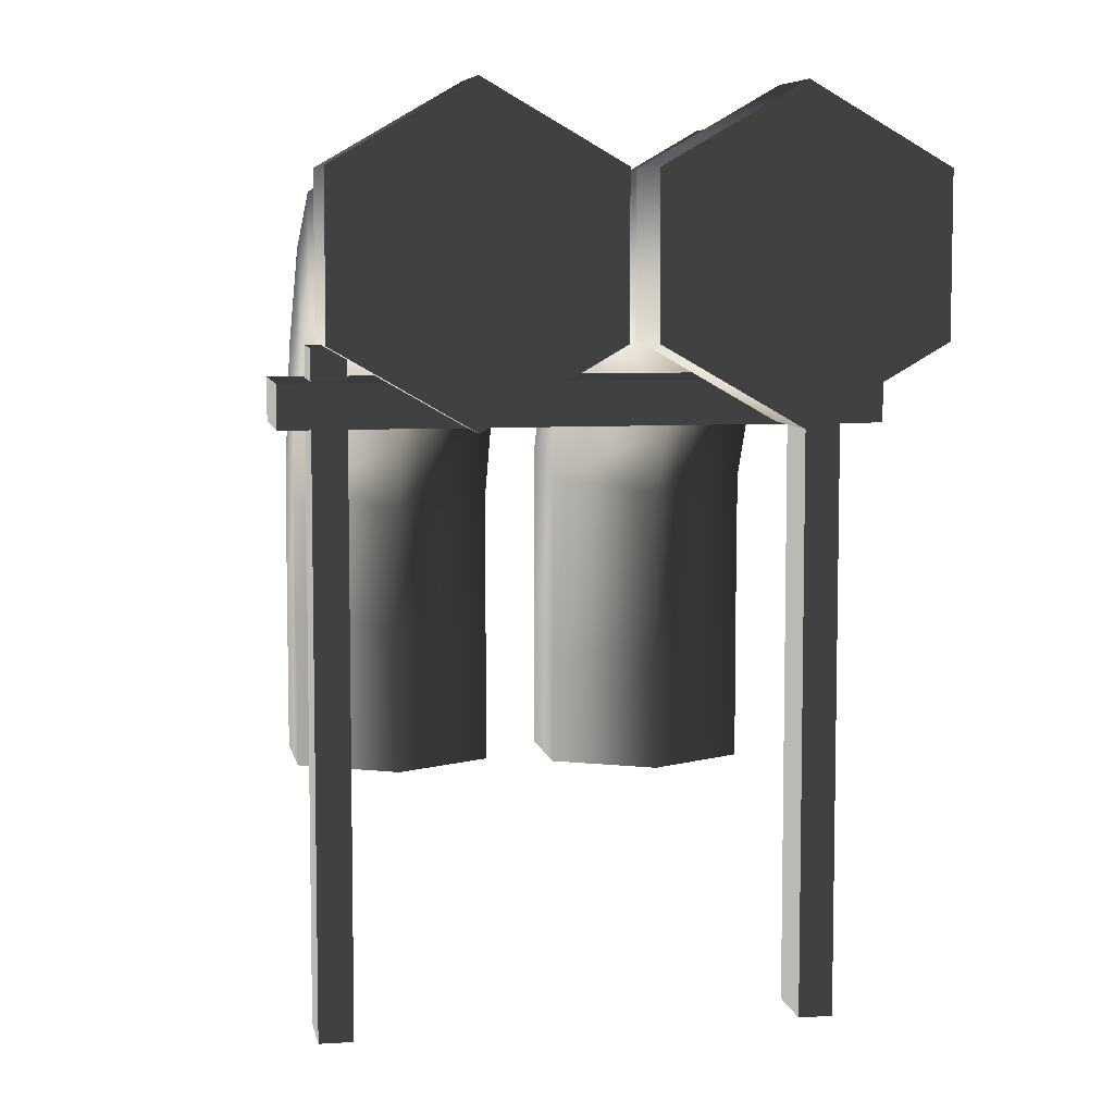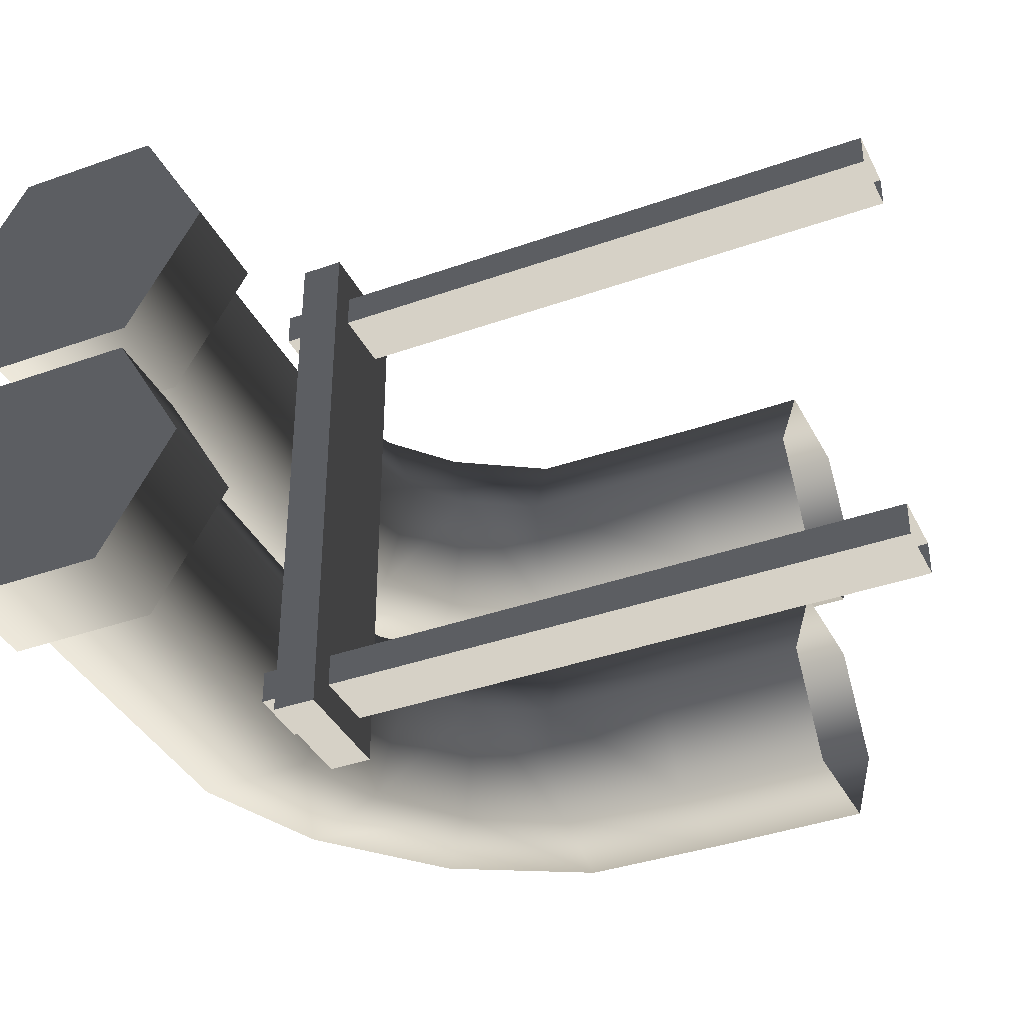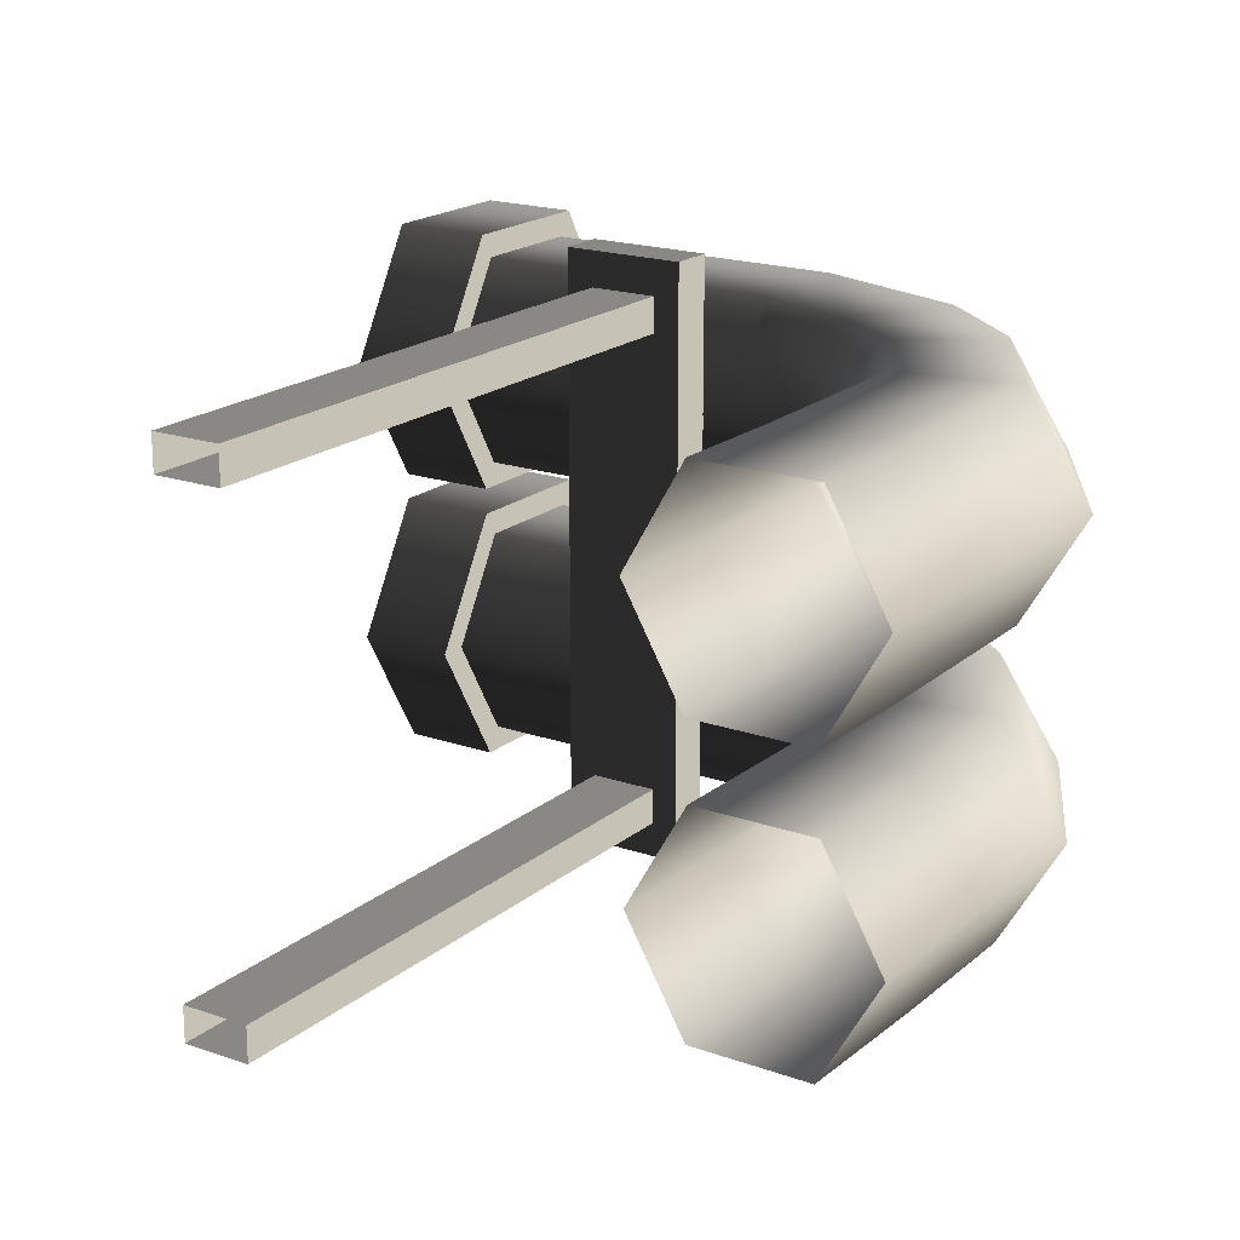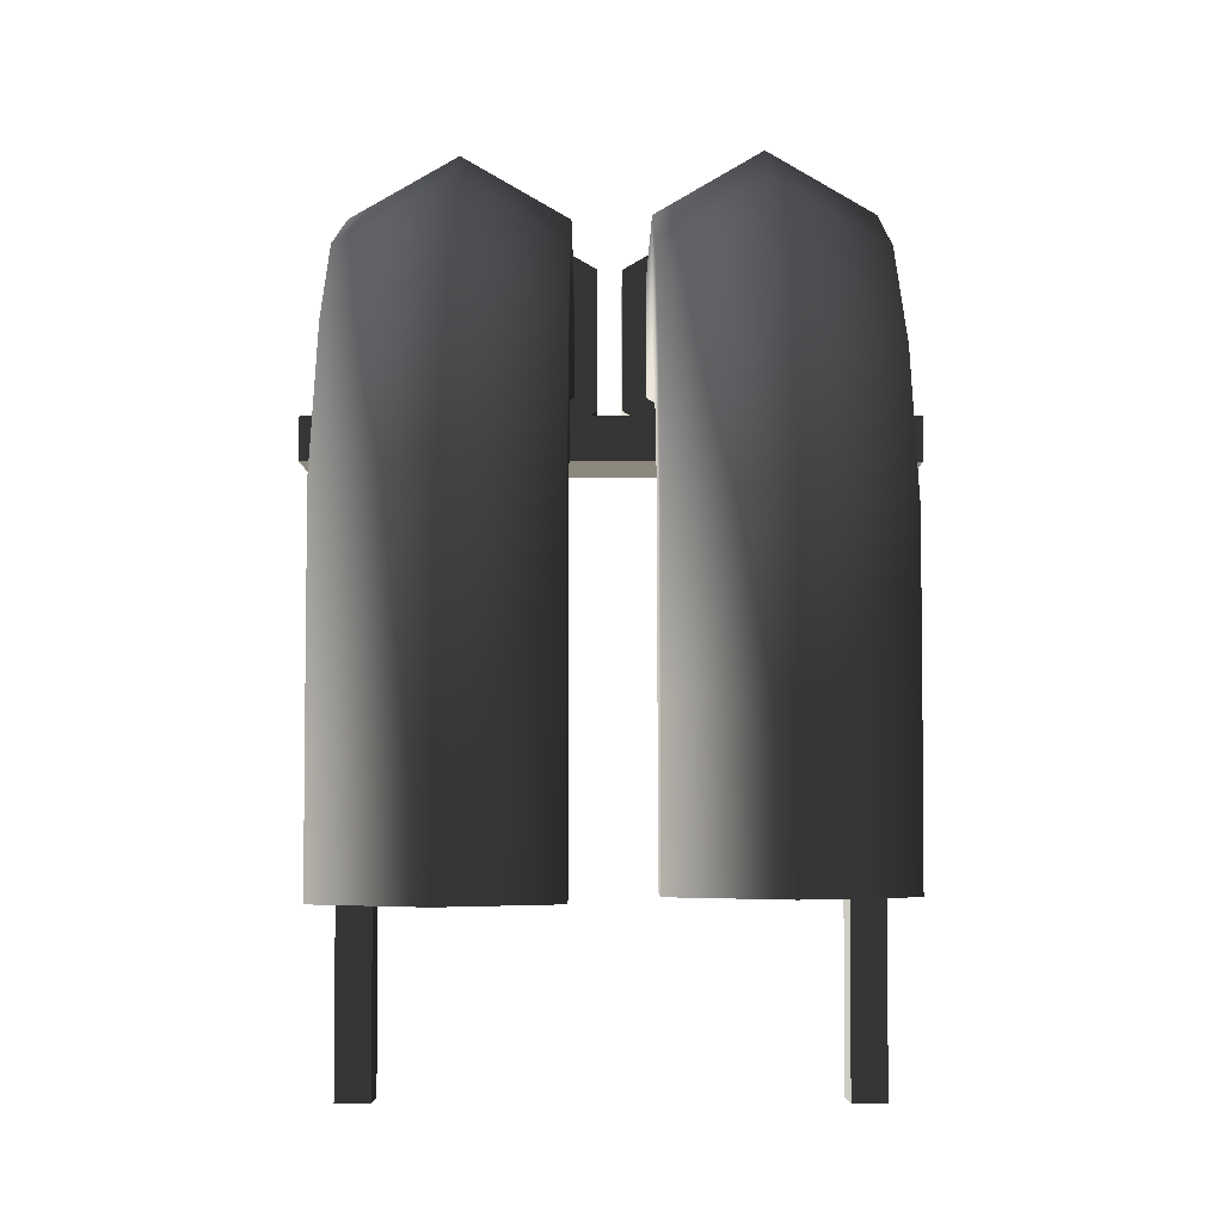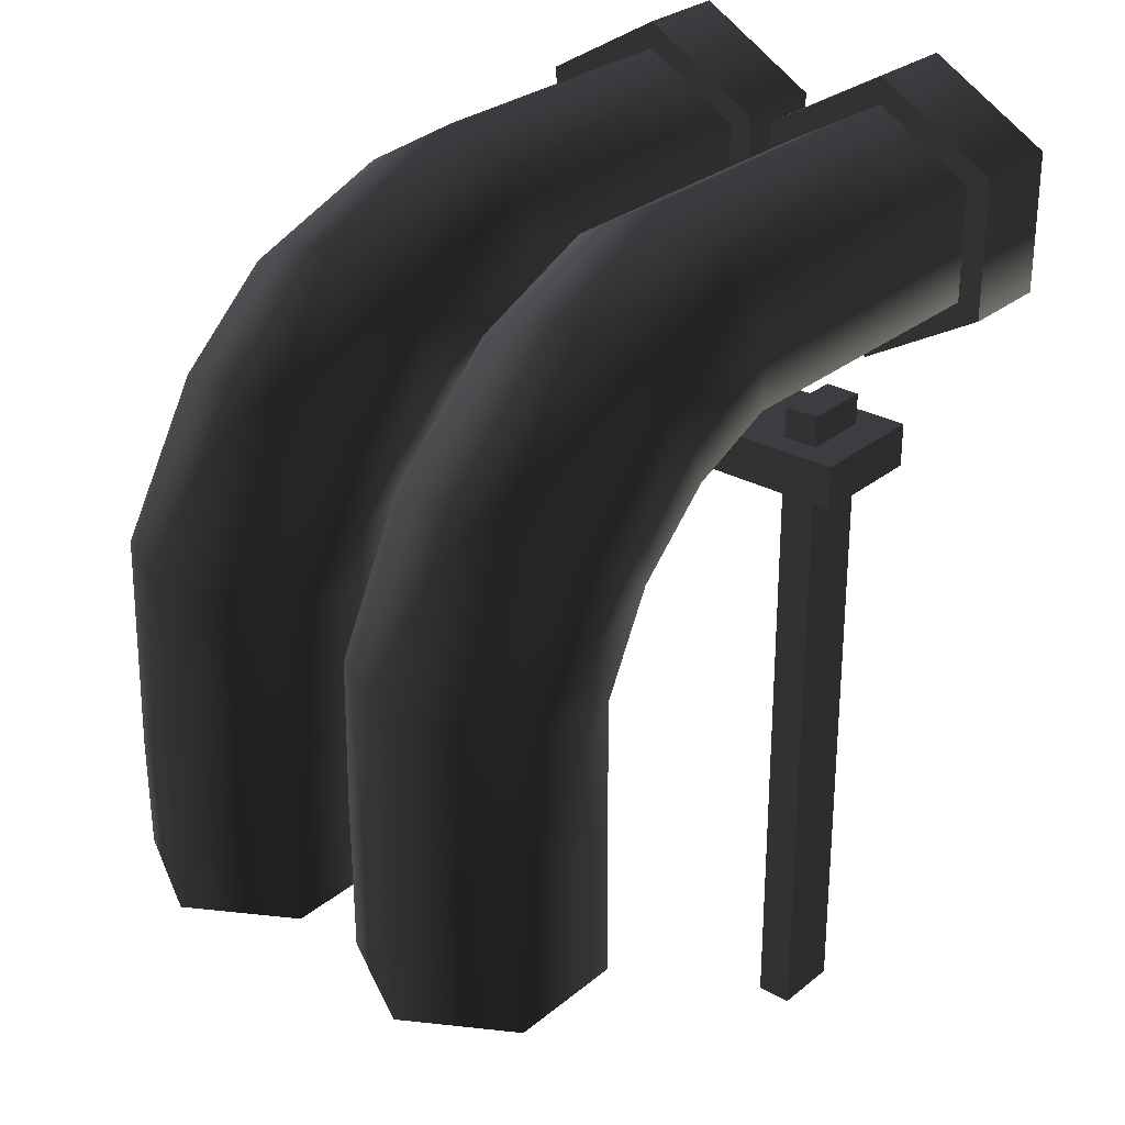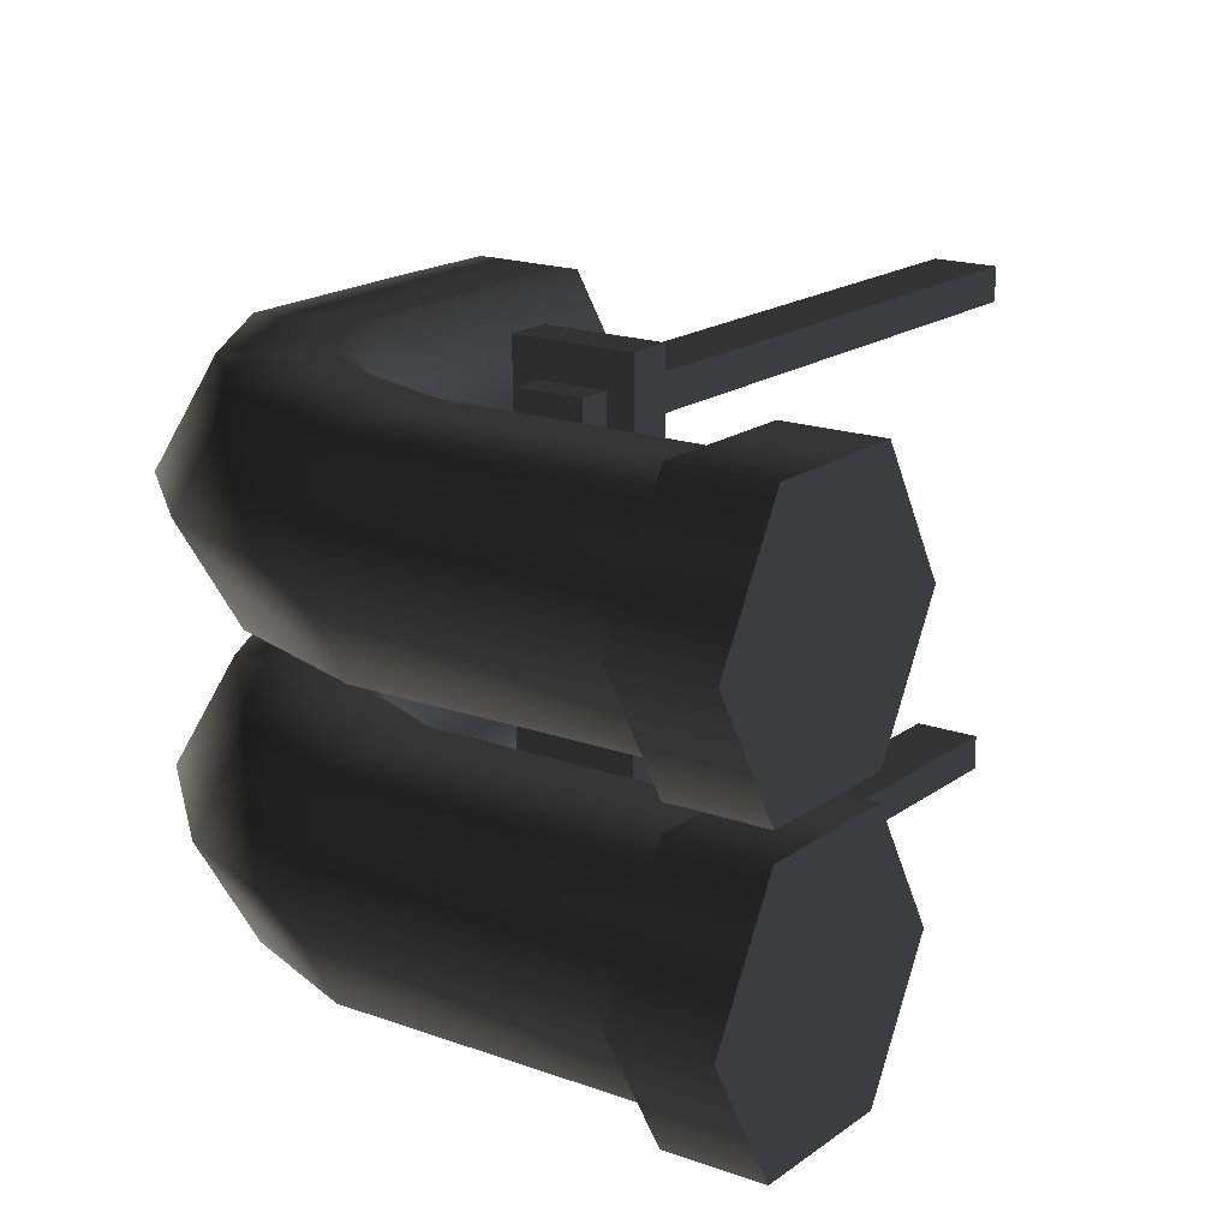
<metadata>
{"format":"obj","ext":"obj","renderer":"f3d","projection":"perspective","resolution":1024,"background":"white","views":[{"elev":7.1,"azim":-100.4,"up":"+Y"},{"elev":-37.8,"azim":-65.6,"up":"+Z"},{"elev":18.9,"azim":33.5,"up":"+Z"},{"elev":-4.3,"azim":89.7,"up":"+Y"},{"elev":28.4,"azim":129.8,"up":"+Y"},{"elev":17.6,"azim":-144.4,"up":"+Z"}]}
</metadata>
<code>
v -0.1946 3.107 -0.06801
v -0.1946 3.495 -0.74
v -0.1946 3.107 -1.412
v -0.1946 2.331 -1.412
v -0.1946 2.331 -0.06801
v -0.1946 1.943 -0.74
v 0.318 3.107 -1.412
v 0.318 3.495 -0.74
v 0.318 3.107 -0.06801
v 0.318 2.331 -0.06801
v 0.318 2.331 -1.412
v 0.318 1.943 -0.74
v -0.1946 2.331 -0.06801
v -0.1946 1.943 -0.74
v 0.318 1.943 -0.74
v 0.318 2.331 -0.06801
v -0.1946 3.107 -0.06801
v 0.318 3.107 -0.06801
v -0.1946 3.495 -0.74
v 0.318 3.495 -0.74
v -0.1946 3.107 -1.412
v 0.318 3.107 -1.412
v 0.318 1.943 -0.74
v -0.1946 1.943 -0.74
v 0.318 2.331 -1.412
v -0.1946 2.331 -1.412
v -0.1946 3.107 1.412
v -0.1946 3.495 0.74
v -0.1946 3.107 0.06799
v -0.1946 2.331 0.06799
v -0.1946 2.331 1.412
v -0.1946 1.943 0.74
v 0.318 3.107 0.06799
v 0.318 3.495 0.74
v 0.318 3.107 1.412
v 0.318 2.331 1.412
v 0.318 2.331 0.06799
v 0.318 1.943 0.74
v -0.1946 2.331 1.412
v -0.1946 1.943 0.74
v 0.318 1.943 0.74
v 0.318 2.331 1.412
v -0.1946 3.107 1.412
v 0.318 3.107 1.412
v -0.1946 3.495 0.74
v 0.318 3.495 0.74
v -0.1946 3.107 0.06799
v 0.318 3.107 0.06799
v 0.318 1.943 0.74
v -0.1946 1.943 0.74
v 0.318 2.331 0.06799
v -0.1946 2.331 0.06799
v 2.852 1.917 0.1951
v 2.621 1.728 0.74
v 2.511 2.209 0.1951
v 2.367 1.945 0.74
v 2.847 -0.2261 0.74
v 2.853 0.4005 0.74
v 3.161 -0.2294 0.1951
v 3.168 0.3972 0.1951
v 3.79 -0.2361 0.1951
v 3.161 -0.2294 1.285
v 3.168 0.3972 1.285
v 2.847 -0.2261 0.74
v 2.853 0.4005 0.74
v 3.79 -0.2361 1.285
v 3.797 0.3905 1.285
v 4.105 -0.2395 0.74
v 4.112 0.3871 0.74
v 3.797 0.3905 0.1951
v 3.77 1.544 0.1951
v 3.153 1.422 0.1951
v 2.845 1.361 0.74
v 3.153 1.422 1.285
v 2.845 1.361 0.74
v 3.77 1.544 1.285
v 4.079 1.605 0.74
v 3.314 2.295 0.1951
v 2.798 2.738 0.1951
v 3.545 2.484 0.74
v 2.942 3.002 0.74
v 2.621 1.728 0.74
v 2.852 1.917 1.285
v 2.367 1.945 0.74
v 3.314 2.295 1.285
v 2.798 2.738 1.285
v 2.511 2.209 1.285
v 1.944 3.348 0.74
v 1.944 3.033 0.1951
v 1.944 2.404 0.1951
v 1.944 2.09 0.74
v 1.944 2.404 1.285
v 1.944 2.09 0.74
v 1.944 3.033 1.285
v 0.5194 3.033 0.1951
v 0.5194 2.404 0.1951
v 0.5194 2.09 0.74
v 0.5194 2.404 1.285
v 0.5194 2.09 0.74
v 0.5194 3.033 1.285
v 0.5194 3.348 0.74
v 0.1735 2.09 0.74
v 0.1735 2.404 0.1951
v 0.1735 3.033 0.1951
v 0.1735 3.348 0.74
v 0.1735 2.404 1.285
v 0.1735 2.09 0.74
v 0.1735 3.033 1.285
v 3.17 0.6268 -0.1951
v 3.162 -0.1997 -0.1951
v 3.8 0.6201 -0.1951
v 3.791 -0.2064 -0.1951
v 4.114 0.6168 -0.74
v 4.105 -0.2098 -0.74
v 2.847 -0.1964 -0.74
v 2.856 0.6302 -0.74
v 3.162 -0.1997 -1.285
v 2.847 -0.1964 -0.74
v 2.856 0.6302 -0.74
v 3.17 0.6268 -1.285
v 3.791 -0.2064 -1.285
v 3.8 0.6201 -1.285
v 2.854 1.301 -0.74
v 3.166 1.34 -1.285
v 2.662 1.668 -0.74
v 2.907 1.836 -1.285
v 3.791 1.42 -1.285
v 3.396 2.172 -1.285
v 4.103 1.46 -0.74
v 2.662 1.668 -0.74
v 2.854 1.301 -0.74
v 2.907 1.836 -0.1951
v 3.166 1.34 -0.1951
v 3.396 2.172 -0.1951
v 3.791 1.42 -0.1951
v 3.641 2.34 -0.74
v 2.357 1.944 -0.74
v 2.496 2.208 -0.1951
v 2.357 1.944 -0.74
v 2.496 2.208 -1.285
v 2.774 2.735 -1.285
v 2.913 2.999 -0.74
v 2.774 2.735 -0.1951
v 2.067 3.03 -0.1951
v 2.085 3.344 -0.74
v 2.03 2.402 -0.1951
v 2.011 2.088 -0.74
v 2.011 2.088 -0.74
v 2.03 2.402 -1.285
v 2.067 3.03 -1.285
v 0.6382 2.404 -0.1951
v 0.6382 3.033 -0.1951
v 0.6382 3.348 -0.74
v 0.6382 2.09 -0.74
v 0.6382 2.09 -0.74
v 0.6382 2.404 -1.285
v 0.6382 3.033 -1.285
v 0.1735 2.09 -0.74
v 0.1735 2.404 -1.285
v 0.1735 3.033 -1.285
v 0.1735 3.348 -0.74
v 0.1735 3.033 -0.1951
v 0.1735 2.09 -0.74
v 0.1735 2.404 -0.1951
v 1.165 1.867 1.529
v 1.165 2.095 1.529
v 1.165 1.867 -1.529
v 1.165 2.095 -1.529
v 1.795 1.867 -1.529
v 1.795 2.095 -1.529
v 1.795 1.867 1.529
v 1.795 2.095 1.529
v 1.795 1.867 -1.529
v 1.795 1.867 1.529
v 1.165 1.867 -1.529
v 1.165 1.867 1.529
v 1.795 2.095 -1.529
v 1.795 1.867 -1.529
v 1.165 2.095 -1.529
v 1.165 1.867 -1.529
v 1.795 2.095 1.529
v 1.795 2.095 -1.529
v 1.165 2.095 1.529
v 1.165 2.095 -1.529
v 1.795 1.867 1.529
v 1.795 2.095 1.529
v 1.165 1.867 1.529
v 1.165 2.095 1.529
v 1.313 2.258 -1.166
v 1.313 2.258 -1.348
v 1.313 -1.259 -1.166
v 1.313 -1.259 -1.348
v 1.662 -1.259 -1.166
v 1.662 -1.259 -1.348
v 1.662 2.258 -1.166
v 1.662 2.258 -1.348
v 1.662 -1.259 -1.166
v 1.662 2.258 -1.166
v 1.313 -1.259 -1.166
v 1.313 2.258 -1.166
v 1.662 2.258 -1.348
v 1.662 -1.259 -1.348
v 1.313 2.258 -1.348
v 1.313 -1.259 -1.348
v 1.662 2.258 -1.166
v 1.662 2.258 -1.348
v 1.313 2.258 -1.166
v 1.313 2.258 -1.348
v 1.655 2.258 1.166
v 1.655 2.258 1.348
v 1.655 -1.259 1.166
v 1.655 -1.259 1.348
v 1.305 -1.259 1.166
v 1.305 -1.259 1.348
v 1.305 2.258 1.166
v 1.305 2.258 1.348
v 1.305 -1.259 1.166
v 1.305 2.258 1.166
v 1.655 -1.259 1.166
v 1.655 2.258 1.166
v 1.305 2.258 1.348
v 1.305 -1.259 1.348
v 1.655 2.258 1.348
v 1.655 -1.259 1.348
v 1.305 2.258 1.166
v 1.305 2.258 1.348
v 1.655 2.258 1.166
v 1.655 2.258 1.348
g Pipe1D_932_18
f 1 3 2
f 1 4 3
f 5 4 1
f 4 5 6
f 7 9 8
f 7 10 9
f 11 10 7
f 10 11 12
f 13 15 14
f 16 15 13
f 17 16 13
f 18 16 17
f 19 18 17
f 20 18 19
f 21 20 19
f 22 20 21
f 23 25 24
f 24 25 26
f 25 22 26
f 26 22 21
f 27 29 28
f 27 30 29
f 31 30 27
f 30 31 32
f 33 35 34
f 33 36 35
f 37 36 33
f 36 37 38
f 39 41 40
f 42 41 39
f 43 42 39
f 44 42 43
f 45 44 43
f 46 44 45
f 47 46 45
f 48 46 47
f 49 51 50
f 50 51 52
f 51 48 52
f 52 48 47
f 53 55 54
f 54 55 56
f 57 59 58
f 59 61 60
f 58 59 60
f 62 64 63
f 63 64 65
f 66 62 67
f 67 62 63
f 68 66 69
f 69 66 67
f 60 61 70
f 61 68 70
f 70 68 69
f 70 69 71
f 60 70 72
f 72 70 71
f 58 60 73
f 73 60 72
f 63 65 74
f 74 65 75
f 67 63 76
f 76 63 74
f 71 69 77
f 69 67 77
f 77 67 76
f 73 72 54
f 54 72 53
f 72 71 53
f 78 79 53
f 53 79 55
f 53 71 78
f 71 77 78
f 80 81 78
f 78 81 79
f 78 77 80
f 82 84 83
f 83 75 82
f 74 75 83
f 77 76 80
f 85 86 80
f 80 86 81
f 80 76 85
f 76 74 85
f 85 74 83
f 83 84 87
f 83 87 85
f 85 87 86
f 81 86 88
f 79 81 89
f 89 81 88
f 55 79 90
f 90 79 89
f 56 55 91
f 91 55 90
f 87 84 92
f 92 84 93
f 88 86 94
f 86 87 94
f 94 87 92
f 89 88 95
f 90 89 96
f 96 89 95
f 91 90 97
f 97 90 96
f 92 93 98
f 98 93 99
f 94 92 100
f 100 92 98
f 95 88 101
f 88 94 101
f 101 94 100
f 97 96 102
f 102 96 103
f 96 95 103
f 103 95 104
f 95 101 104
f 104 101 105
f 106 99 107
f 98 99 106
f 108 98 106
f 100 98 108
f 101 100 105
f 105 100 108
f 109 111 110
f 111 113 112
f 110 111 112
f 112 113 114
f 115 109 110
f 116 109 115
f 117 119 118
f 120 119 117
f 121 120 117
f 122 120 121
f 114 122 121
f 113 122 114
f 120 123 119
f 124 125 123
f 124 123 120
f 122 124 120
f 126 125 124
f 127 126 124
f 127 124 122
f 113 127 122
f 128 126 127
f 129 128 127
f 129 127 113
f 111 129 113
f 130 132 131
f 131 132 133
f 131 133 116
f 116 133 109
f 132 134 133
f 133 134 135
f 133 135 109
f 109 135 111
f 135 129 111
f 136 128 129
f 135 136 129
f 134 136 135
f 137 132 130
f 138 134 132
f 138 132 137
f 139 125 140
f 140 125 126
f 140 126 141
f 141 126 128
f 141 128 142
f 142 128 136
f 143 134 138
f 143 136 134
f 142 136 143
f 144 145 143
f 143 145 142
f 138 144 143
f 146 144 138
f 137 146 138
f 147 146 137
f 140 148 139
f 149 148 140
f 141 149 140
f 150 149 141
f 142 150 141
f 145 150 142
f 151 152 146
f 147 151 146
f 146 152 144
f 152 153 144
f 144 153 145
f 154 151 147
f 149 155 148
f 156 155 149
f 150 156 149
f 157 156 150
f 145 157 150
f 153 157 145
f 156 158 155
f 159 158 156
f 157 159 156
f 160 159 157
f 153 160 157
f 161 160 153
f 152 161 153
f 162 161 152
f 163 164 154
f 154 164 151
f 164 162 151
f 151 162 152
f 165 167 166
f 166 167 168
f 169 171 170
f 170 171 172
f 173 175 174
f 174 175 176
f 177 179 178
f 178 179 180
f 181 183 182
f 182 183 184
f 185 187 186
f 186 187 188
f 189 191 190
f 190 191 192
f 193 195 194
f 194 195 196
f 197 199 198
f 198 199 200
f 201 203 202
f 202 203 204
f 205 207 206
f 206 207 208
f 209 211 210
f 210 211 212
f 213 215 214
f 214 215 216
f 217 219 218
f 218 219 220
f 221 223 222
f 222 223 224
f 225 227 226
f 226 227 228

</code>
